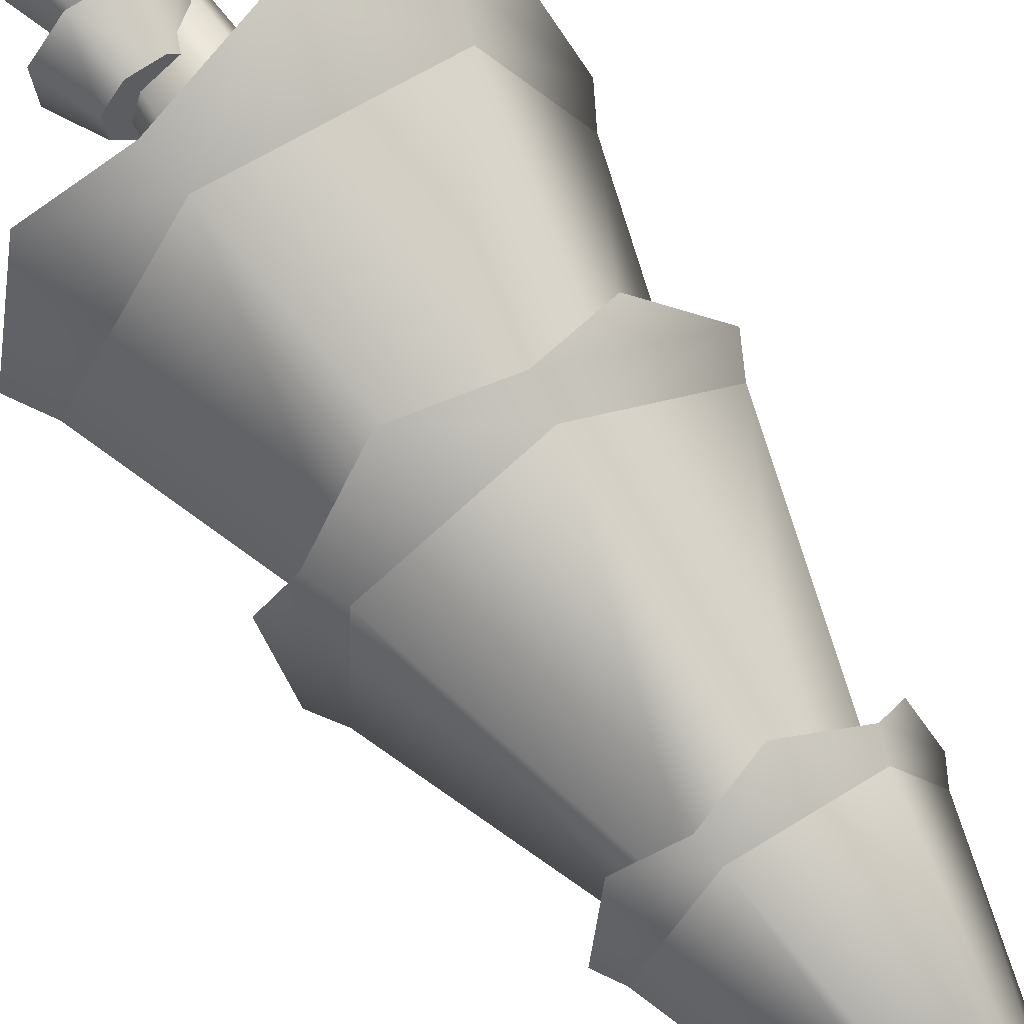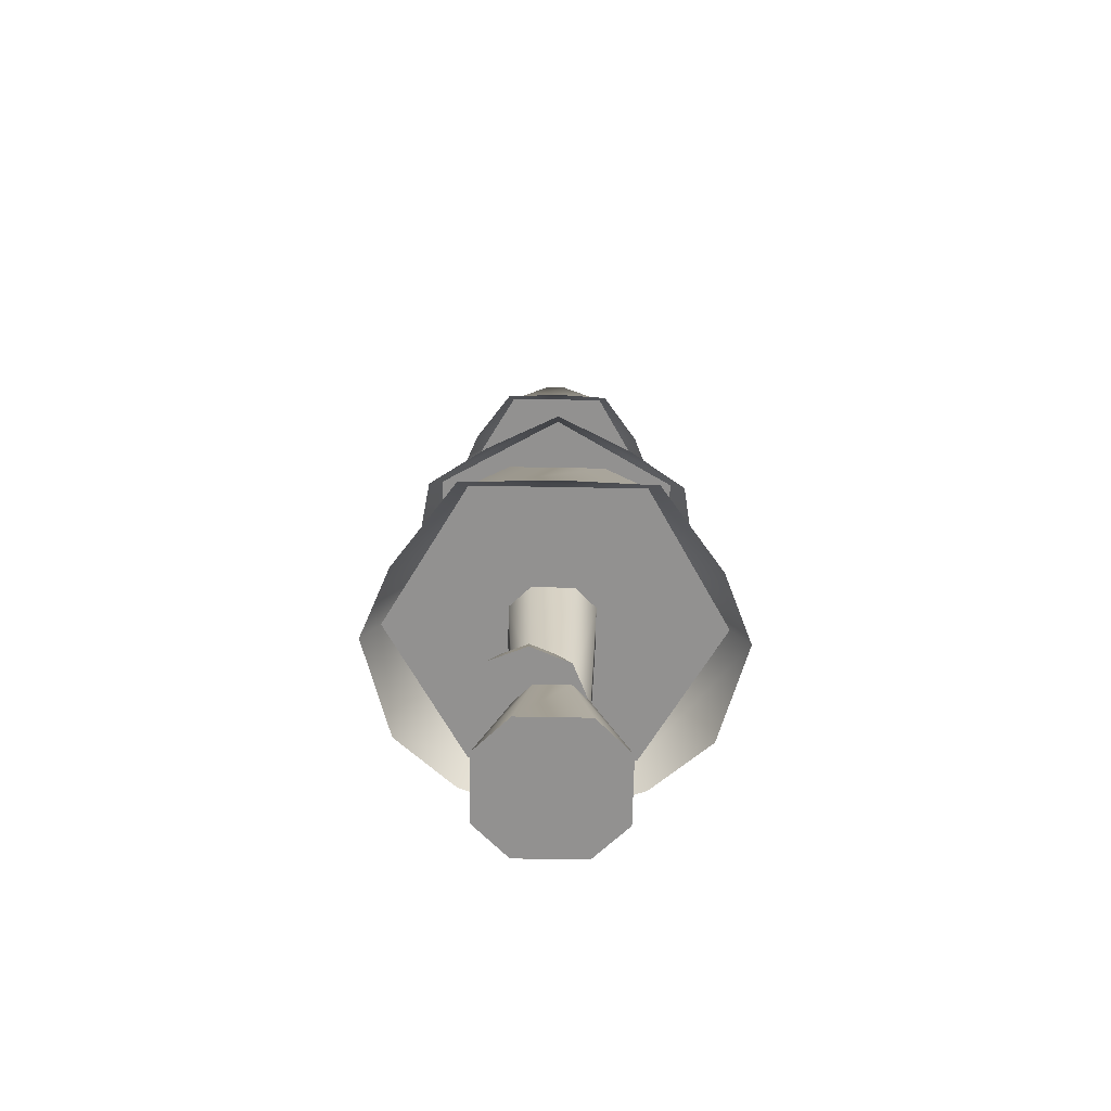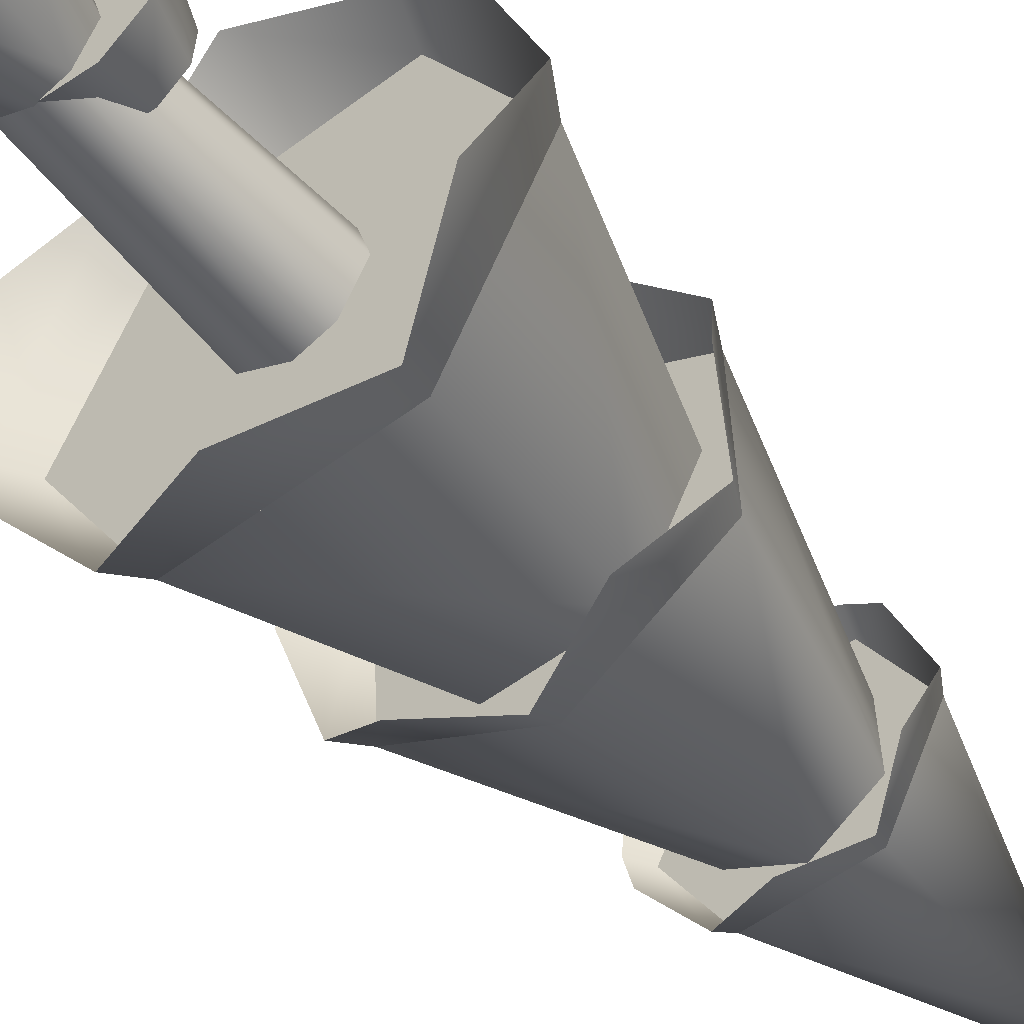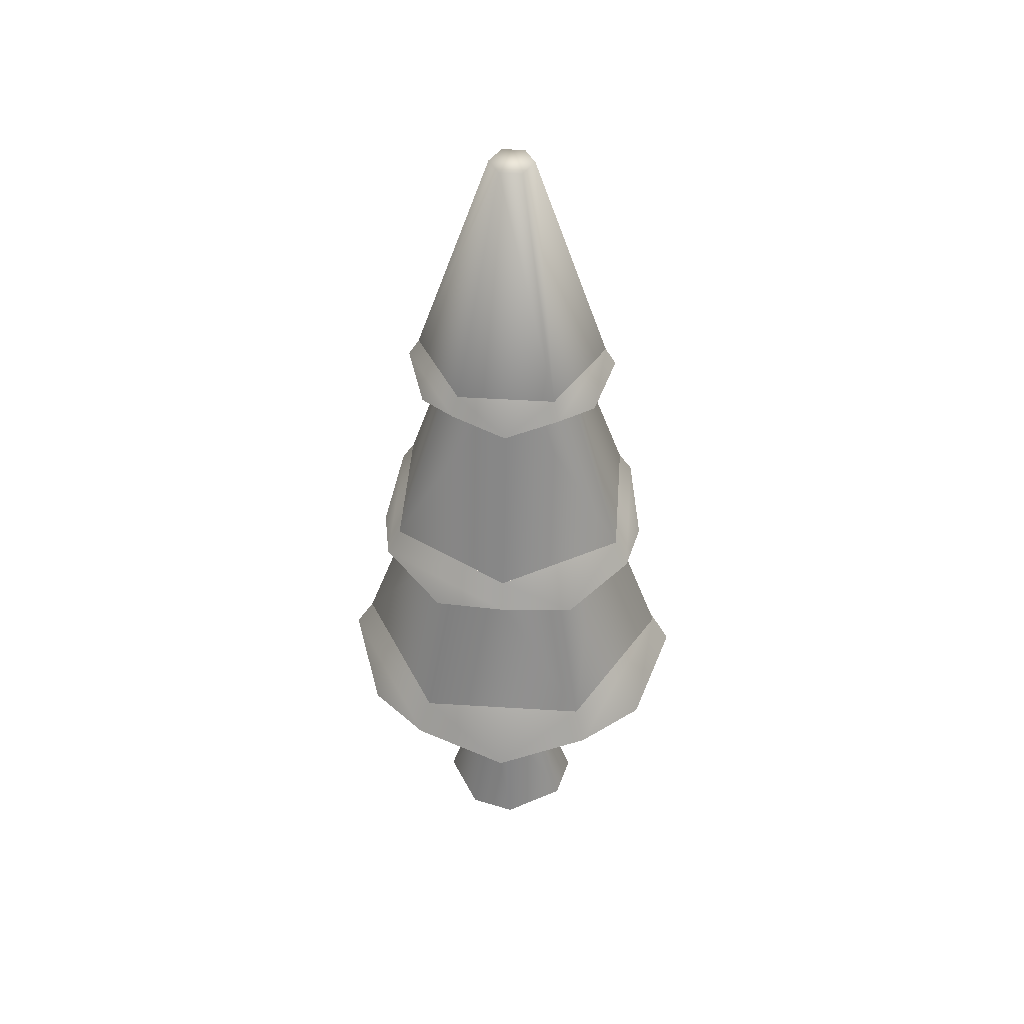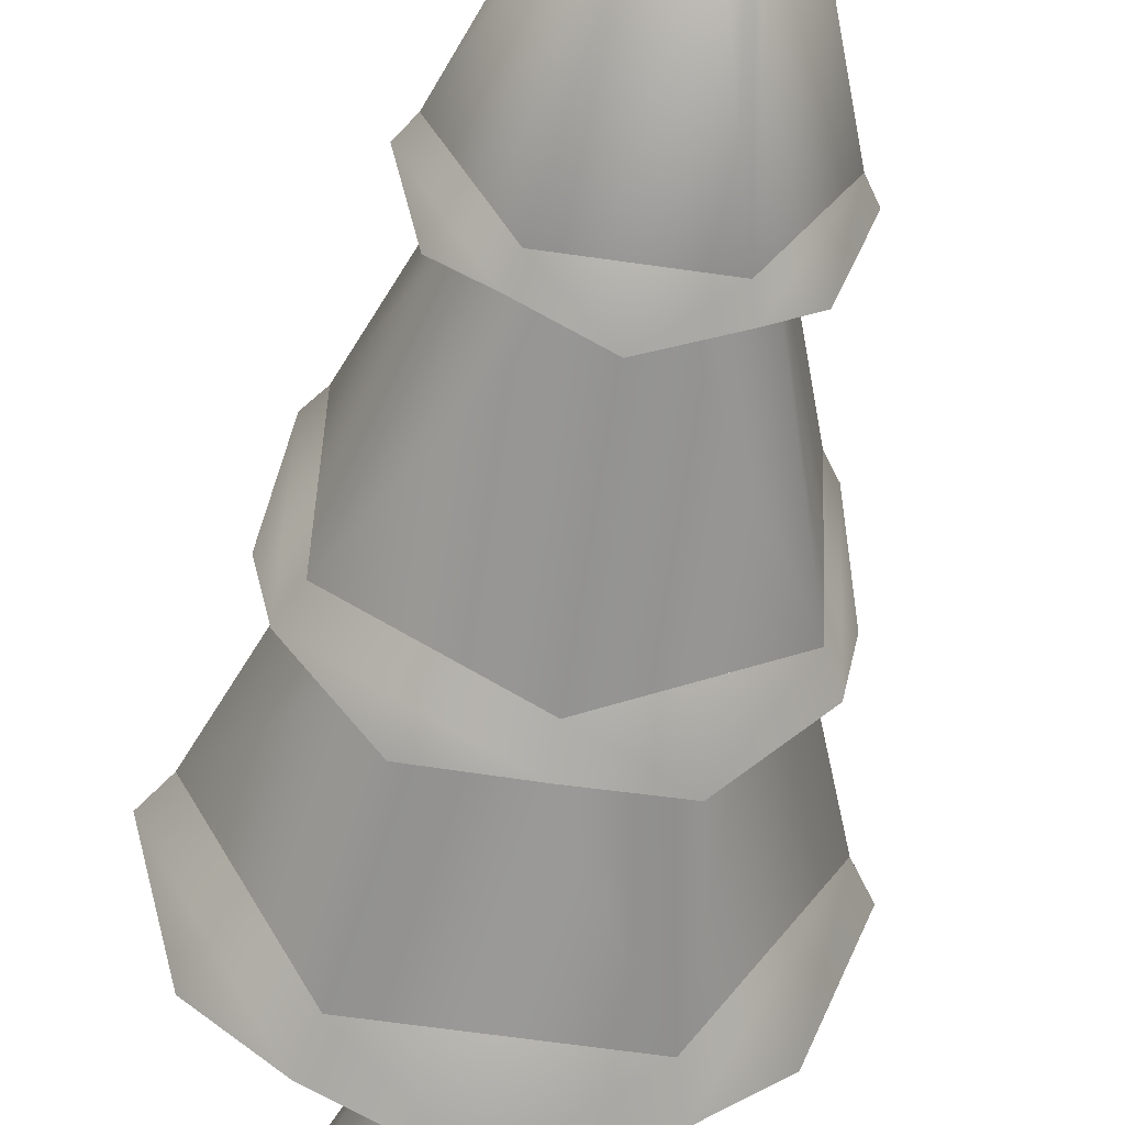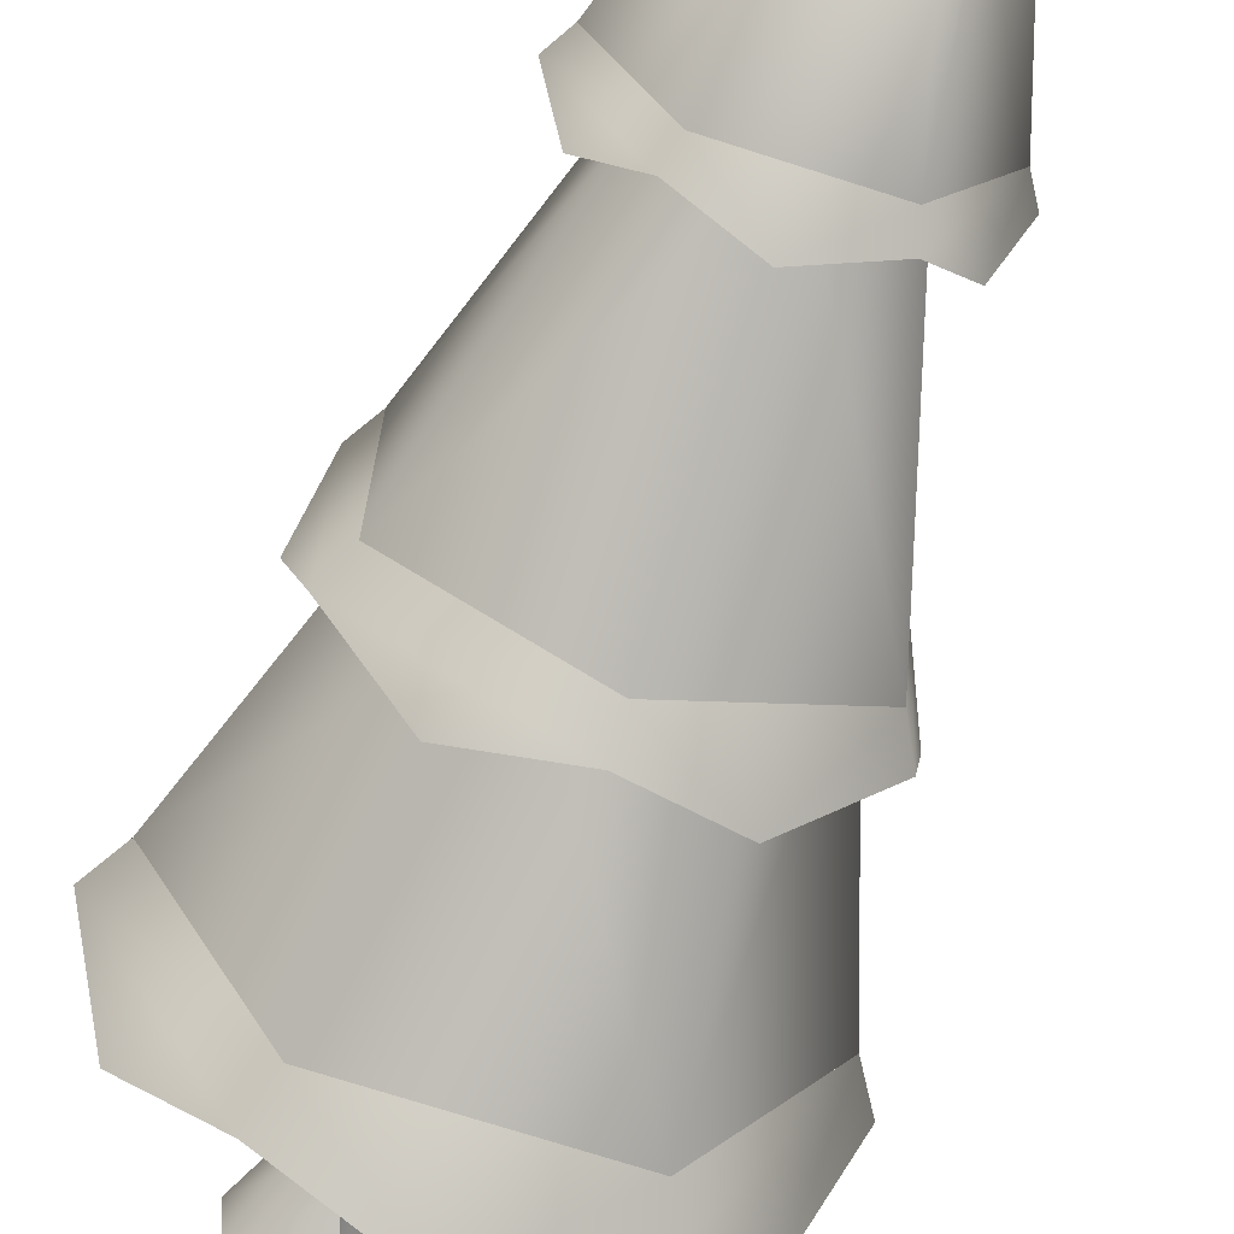
<metadata>
{"format":"obj","ext":"obj","renderer":"f3d","projection":"perspective","resolution":1024,"background":"white","views":[{"elev":62.5,"azim":146.6,"up":"+Z"},{"elev":-66.1,"azim":116.7,"up":"+Y"},{"elev":-49.8,"azim":38.9,"up":"+Z"},{"elev":45.9,"azim":-178.1,"up":"+Y"},{"elev":-47.4,"azim":172.0,"up":"+Z"},{"elev":-63.5,"azim":162.2,"up":"+Z"}]}
</metadata>
<code>
o tree.033
v -14.3 -0.3828 -18.12
v -14.08 -0.3828 -18.23
v -14.47 -0.3828 -18.17
v -14.03 -0.3828 -18.4
v -14.58 -0.3828 -18.39
v -14.15 -0.3828 -18.61
v -14.53 -0.3828 -18.55
v -14.31 -0.3828 -18.67
v -14.19 0.06292 -18.31
v -14.3 0.06292 -18.25
v -14.39 0.06292 -18.28
v -14.17 0.06292 -18.39
v -14.23 0.06292 -18.5
v -14.31 0.06292 -18.53
v -14.42 0.06292 -18.47
v -14.44 0.06292 -18.39
v -14.31 0.7316 -18.56
v -14.45 0.7316 -18.49
v -14.48 0.7316 -18.39
v -14.17 0.7316 -18.29
v -14.3 0.7316 -18.22
v -14.21 0.7316 -18.53
v -14.13 0.7316 -18.39
v -14.41 0.7316 -18.25
v -14.16 0.2221 -18.24
v -14.25 0.2221 -18.23
v -14.1 0.2221 -18.31
v -14.1 0.2221 -18.41
v -14.33 0.2221 -18.29
v -14.18 0.2221 -18.47
v -14.34 0.2221 -18.39
v -14.28 0.2221 -18.46
v -14.12 0.06032 -18.18
v -14.03 0.06032 -18.29
v -14.27 0.06032 -18.16
v -14.39 0.06032 -18.26
v -14.04 0.06032 -18.44
v -14.41 0.06032 -18.41
v -14.16 0.06032 -18.54
v -14.31 0.06032 -18.53
v -14.64 0.7316 -17.88
v -14.92 0.7316 -18.43
v -14.5 1.469 -18.1
v -14.67 1.469 -18.42
v -13.7 0.7316 -18.38
v -14.03 0.7316 -17.86
v -13.95 1.469 -18.39
v -14.14 1.469 -18.08
v -13.98 0.7316 -18.92
v -14.12 1.469 -18.71
v -14.48 1.469 -18.72
v -14.6 0.7316 -18.94
v -14.15 2.26 -18.09
v -14.5 2.26 -18.1
v -14.27 3.091 -18.33
v -14.35 3.091 -18.33
v -14.35 3.091 -18.47
v -14.39 3.091 -18.41
v -14.48 2.26 -18.71
v -14.66 2.26 -18.42
v -14.12 2.26 -18.7
v -13.96 2.26 -18.39
v -14.27 3.091 -18.47
v -14.23 3.091 -18.4
v -13.89 1.469 -18.14
v -14.33 1.469 -17.9
v -14.12 2.26 -18.28
v -14.32 2.26 -18.17
v -13.87 1.469 -18.63
v -14.11 2.26 -18.51
v -14.75 1.469 -18.17
v -14.51 2.26 -18.3
v -14.73 1.469 -18.67
v -14.5 2.26 -18.52
v -14.29 1.469 -18.9
v -14.3 2.26 -18.63
v -14.88 0.5016 -18.1
v -14.99 0.6166 -18.43
v -14.67 0.6166 -17.83
v -13.95 0.6166 -18.98
v -14.29 0.5016 -19.05
v -14.63 0.6166 -19
v -14.86 0.5016 -18.75
v -13.99 0.6166 -17.8
v -14.34 0.5016 -17.75
v -13.74 0.5016 -18.7
v -13.63 0.6166 -18.38
v -13.76 0.5016 -18.06
v -14.03 1.282 -18.85
v -13.82 1.375 -18.66
v -14.29 1.375 -18.95
v -13.84 1.375 -18.11
v -14.07 1.282 -17.94
v -14.33 1.375 -17.85
v -14.84 1.282 -18.42
v -14.78 1.375 -18.7
v -14.8 1.375 -18.14
v -14.56 1.282 -18.87
v -14.59 1.282 -17.96
v -13.78 1.282 -18.38
v -14.1 2.194 -18.73
v -14.3 2.128 -18.78
v -14.49 2.194 -18.75
v -14.63 2.128 -18.6
v -14.7 2.194 -18.42
v -13.92 2.194 -18.39
v -14 2.128 -18.2
v -14.13 2.194 -18.05
v -14.64 2.128 -18.23
v -14.52 2.194 -18.07
v -13.98 2.128 -18.58
v -14.33 2.128 -18.03
f 3 2 1
f 2 3 4
f 4 3 5
f 4 5 6
f 6 5 7
f 6 7 8
f 9 1 2
f 1 9 10
f 11 1 10
f 1 11 3
f 12 2 4
f 2 12 9
f 13 4 6
f 4 13 12
f 7 14 8
f 14 7 15
f 11 5 3
f 5 11 16
f 8 13 6
f 13 8 14
f 7 16 15
f 16 7 5
f 14 18 17
f 18 14 15
f 16 18 15
f 18 16 19
f 21 9 20
f 9 21 10
f 22 12 13
f 12 22 23
f 21 11 10
f 11 21 24
f 13 17 22
f 17 13 14
f 20 12 23
f 12 20 9
f 24 16 11
f 16 24 19
f 27 26 25
f 26 27 28
f 26 28 29
f 29 28 30
f 29 30 31
f 31 30 32
f 35 34 33
f 34 35 36
f 34 36 37
f 37 36 38
f 37 38 39
f 39 38 40
f 27 33 34
f 33 27 25
f 29 38 36
f 38 29 31
f 40 31 32
f 31 40 38
f 28 34 37
f 34 28 27
f 26 36 35
f 36 26 29
f 30 37 39
f 37 30 28
f 26 33 25
f 33 26 35
f 40 30 39
f 30 40 32
f 43 42 41
f 42 43 44
f 47 46 45
f 46 47 48
f 50 45 49
f 45 50 47
f 48 41 46
f 41 48 43
f 52 44 51
f 44 52 42
f 52 50 49
f 50 52 51
f 41 45 46
f 45 41 42
f 45 42 49
f 49 42 52
f 55 54 53
f 54 55 56
f 59 58 57
f 58 59 60
f 63 62 61
f 62 63 64
f 64 53 62
f 53 64 55
f 64 56 55
f 56 64 58
f 58 64 63
f 58 63 57
f 59 63 61
f 63 59 57
f 54 62 53
f 62 54 60
f 62 60 61
f 61 60 59
f 56 60 54
f 60 56 58
f 67 66 65
f 66 67 68
f 70 65 69
f 65 70 67
f 68 71 66
f 71 68 72
f 72 73 71
f 73 72 74
f 71 65 66
f 65 71 69
f 69 71 73
f 69 73 75
f 76 69 75
f 69 76 70
f 73 76 75
f 76 73 74
f 79 78 77
f 78 79 41
f 78 41 42
f 77 78 79
f 41 79 78
f 42 41 78
f 81 49 80
f 49 81 52
f 52 81 82
f 80 49 81
f 52 81 49
f 82 81 52
f 82 42 52
f 42 82 83
f 42 83 78
f 52 42 82
f 83 82 42
f 78 83 42
f 46 85 84
f 85 46 41
f 85 41 79
f 84 85 46
f 41 46 85
f 79 41 85
f 80 87 86
f 87 80 49
f 87 49 45
f 86 87 80
f 49 80 87
f 45 49 87
f 45 88 87
f 88 45 46
f 88 46 84
f 87 88 45
f 46 45 88
f 84 46 88
f 91 90 89
f 90 91 75
f 90 75 69
f 89 90 91
f 75 91 90
f 69 75 90
f 65 93 92
f 93 65 66
f 93 66 94
f 92 93 65
f 66 65 93
f 94 66 93
f 97 96 95
f 96 97 71
f 96 71 73
f 95 96 97
f 71 97 96
f 73 71 96
f 98 75 91
f 75 98 73
f 73 98 96
f 91 75 98
f 73 98 75
f 96 98 73
f 94 97 99
f 97 94 66
f 97 66 71
f 99 97 94
f 66 94 97
f 71 66 97
f 90 92 100
f 92 90 69
f 92 69 65
f 100 92 90
f 69 90 92
f 65 69 92
f 102 61 101
f 61 102 59
f 59 102 103
f 101 61 102
f 59 102 61
f 103 102 59
f 103 60 59
f 60 103 104
f 60 104 105
f 59 60 103
f 104 103 60
f 105 104 60
f 62 107 106
f 107 62 53
f 107 53 108
f 106 107 62
f 53 62 107
f 108 53 107
f 110 105 109
f 105 110 54
f 105 54 60
f 109 105 110
f 54 110 105
f 60 54 105
f 101 106 111
f 106 101 61
f 106 61 62
f 111 106 101
f 61 101 106
f 62 61 106
f 53 112 108
f 112 53 54
f 112 54 110
f 108 112 53
f 54 53 112
f 110 54 112
f 3 2 1
f 2 3 4
f 4 3 5
f 4 5 6
f 6 5 7
f 6 7 8
f 9 1 2
f 1 9 10
f 11 1 10
f 1 11 3
f 12 2 4
f 2 12 9
f 13 4 6
f 4 13 12
f 7 14 8
f 14 7 15
f 11 5 3
f 5 11 16
f 8 13 6
f 13 8 14
f 7 16 15
f 16 7 5
f 14 18 17
f 18 14 15
f 16 18 15
f 18 16 19
f 21 9 20
f 9 21 10
f 22 12 13
f 12 22 23
f 21 11 10
f 11 21 24
f 13 17 22
f 17 13 14
f 20 12 23
f 12 20 9
f 24 16 11
f 16 24 19
f 27 26 25
f 26 27 28
f 26 28 29
f 29 28 30
f 29 30 31
f 31 30 32
f 35 34 33
f 34 35 36
f 34 36 37
f 37 36 38
f 37 38 39
f 39 38 40
f 27 33 34
f 33 27 25
f 29 38 36
f 38 29 31
f 40 31 32
f 31 40 38
f 28 34 37
f 34 28 27
f 26 36 35
f 36 26 29
f 30 37 39
f 37 30 28
f 26 33 25
f 33 26 35
f 40 30 39
f 30 40 32
f 43 42 41
f 42 43 44
f 47 46 45
f 46 47 48
f 50 45 49
f 45 50 47
f 48 41 46
f 41 48 43
f 52 44 51
f 44 52 42
f 52 50 49
f 50 52 51
f 41 45 46
f 45 41 42
f 45 42 49
f 49 42 52
f 55 54 53
f 54 55 56
f 59 58 57
f 58 59 60
f 63 62 61
f 62 63 64
f 64 53 62
f 53 64 55
f 64 56 55
f 56 64 58
f 58 64 63
f 58 63 57
f 59 63 61
f 63 59 57
f 54 62 53
f 62 54 60
f 62 60 61
f 61 60 59
f 56 60 54
f 60 56 58
f 67 66 65
f 66 67 68
f 70 65 69
f 65 70 67
f 68 71 66
f 71 68 72
f 72 73 71
f 73 72 74
f 71 65 66
f 65 71 69
f 69 71 73
f 69 73 75
f 76 69 75
f 69 76 70
f 73 76 75
f 76 73 74
f 79 78 77
f 78 79 41
f 78 41 42
f 77 78 79
f 41 79 78
f 42 41 78
f 81 49 80
f 49 81 52
f 52 81 82
f 80 49 81
f 52 81 49
f 82 81 52
f 82 42 52
f 42 82 83
f 42 83 78
f 52 42 82
f 83 82 42
f 78 83 42
f 46 85 84
f 85 46 41
f 85 41 79
f 84 85 46
f 41 46 85
f 79 41 85
f 80 87 86
f 87 80 49
f 87 49 45
f 86 87 80
f 49 80 87
f 45 49 87
f 45 88 87
f 88 45 46
f 88 46 84
f 87 88 45
f 46 45 88
f 84 46 88
f 91 90 89
f 90 91 75
f 90 75 69
f 89 90 91
f 75 91 90
f 69 75 90
f 65 93 92
f 93 65 66
f 93 66 94
f 92 93 65
f 66 65 93
f 94 66 93
f 97 96 95
f 96 97 71
f 96 71 73
f 95 96 97
f 71 97 96
f 73 71 96
f 98 75 91
f 75 98 73
f 73 98 96
f 91 75 98
f 73 98 75
f 96 98 73
f 94 97 99
f 97 94 66
f 97 66 71
f 99 97 94
f 66 94 97
f 71 66 97
f 90 92 100
f 92 90 69
f 92 69 65
f 100 92 90
f 69 90 92
f 65 69 92
f 102 61 101
f 61 102 59
f 59 102 103
f 101 61 102
f 59 102 61
f 103 102 59
f 103 60 59
f 60 103 104
f 60 104 105
f 59 60 103
f 104 103 60
f 105 104 60
f 62 107 106
f 107 62 53
f 107 53 108
f 106 107 62
f 53 62 107
f 108 53 107
f 110 105 109
f 105 110 54
f 105 54 60
f 109 105 110
f 54 110 105
f 60 54 105
f 101 106 111
f 106 101 61
f 106 61 62
f 111 106 101
f 61 101 106
f 62 61 106
f 53 112 108
f 112 53 54
f 112 54 110
f 108 112 53
f 54 53 112
f 110 54 112

</code>
